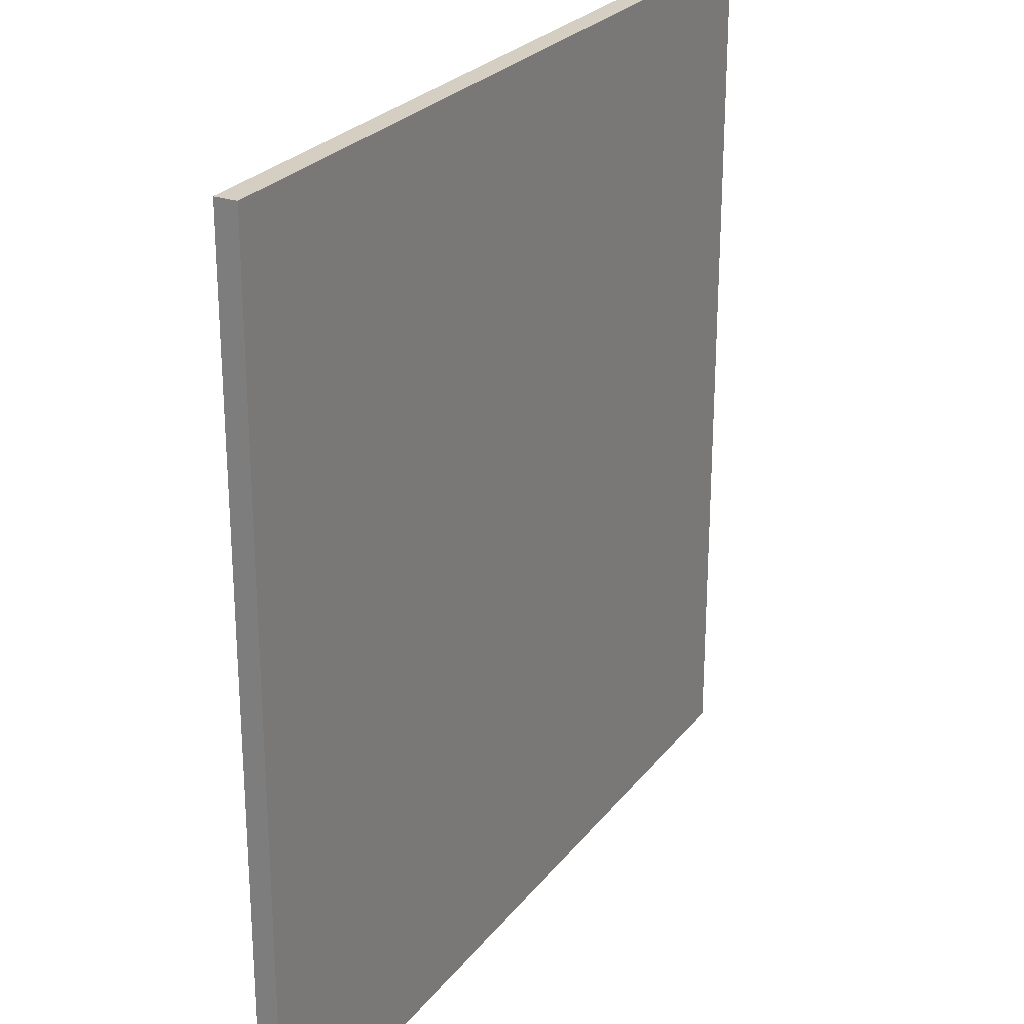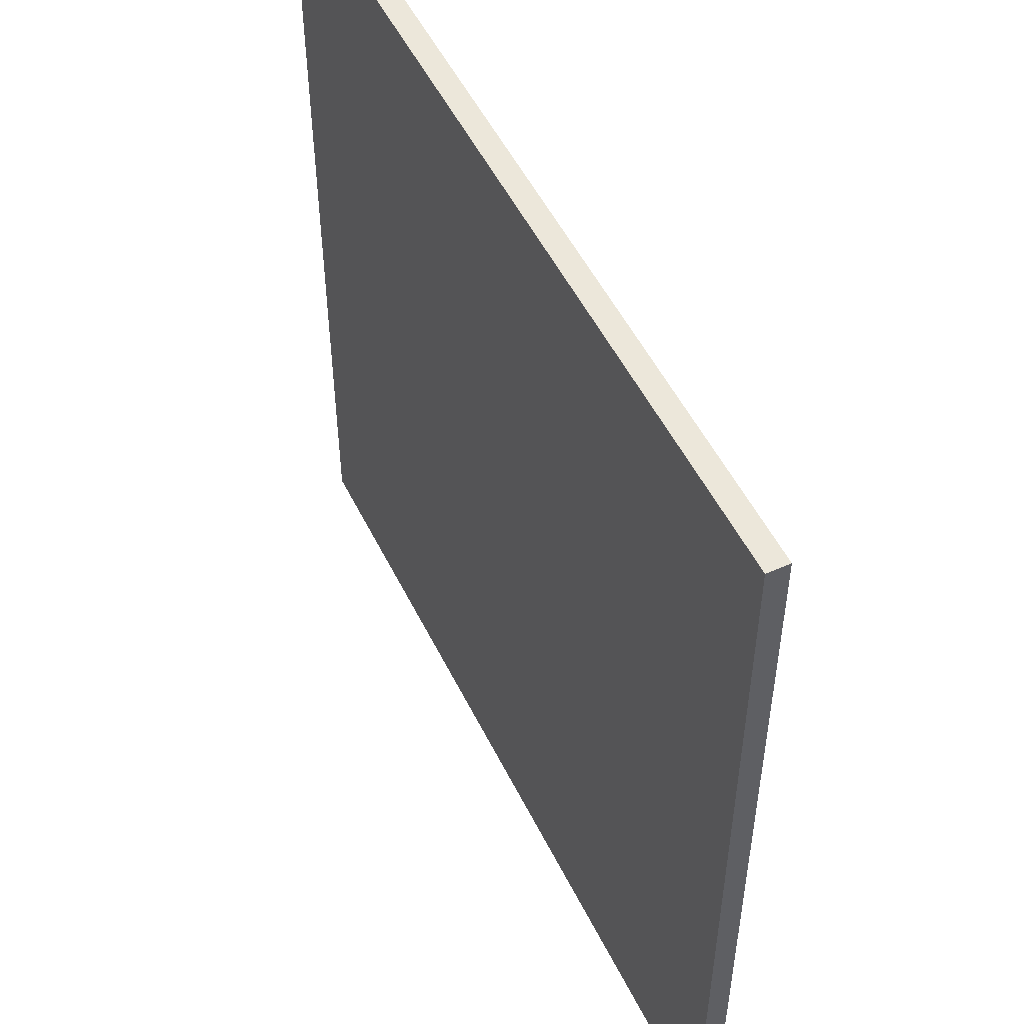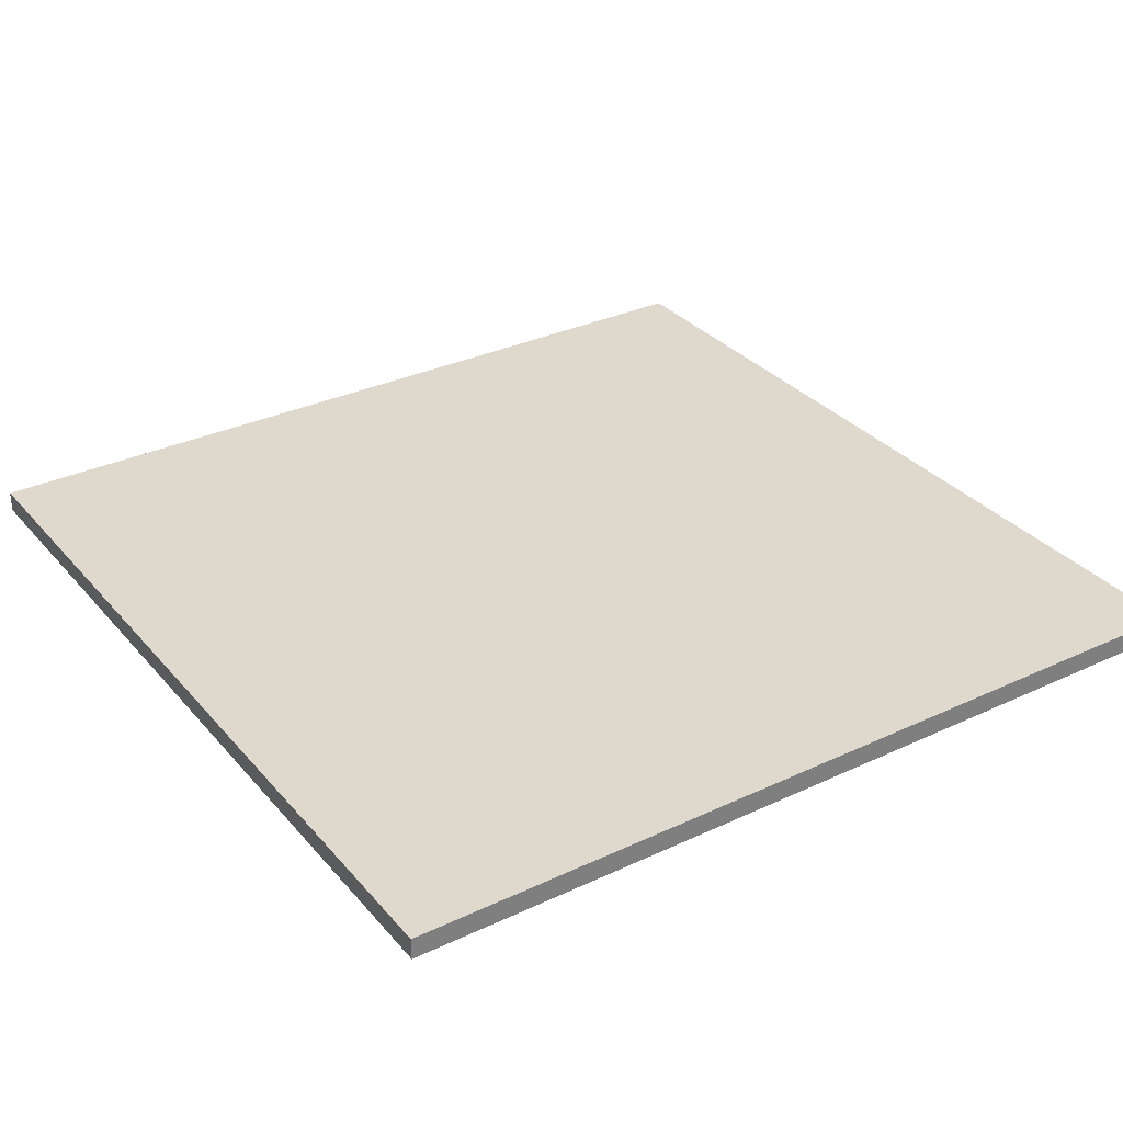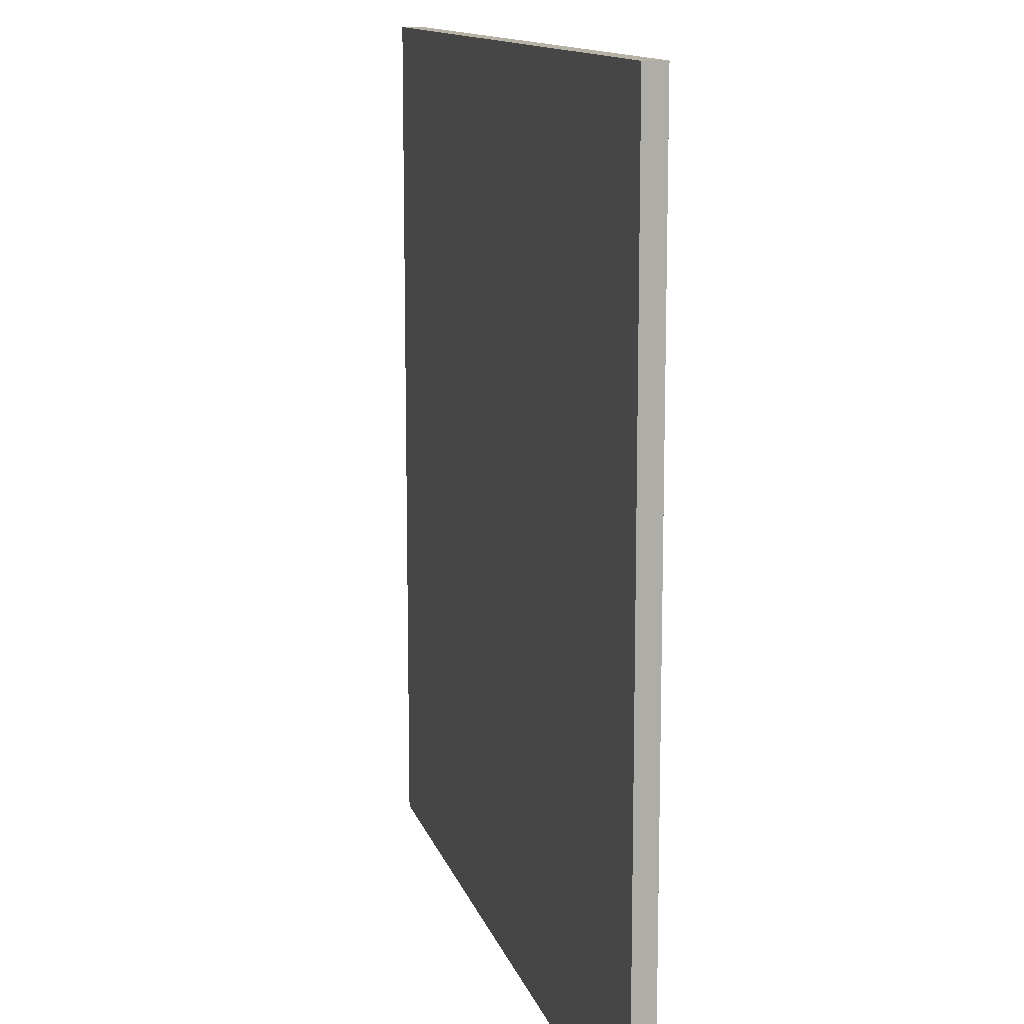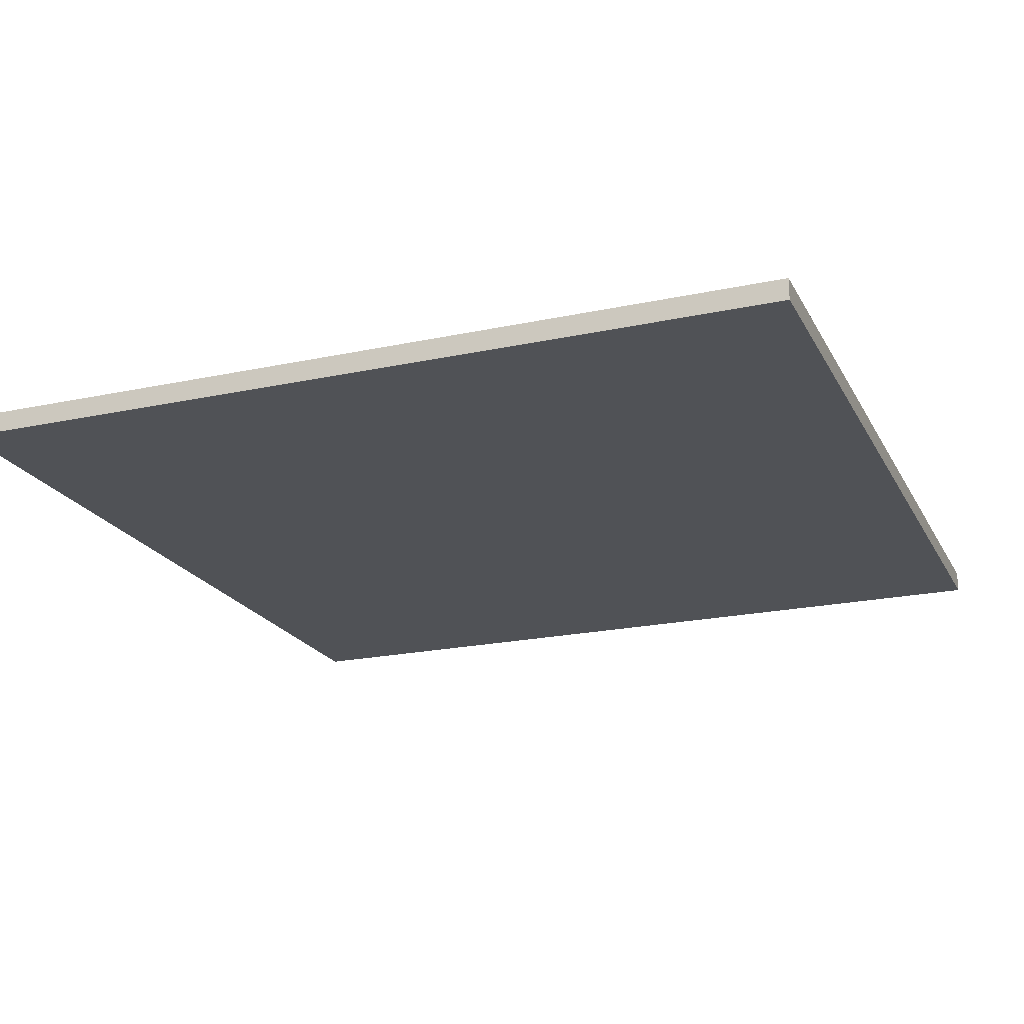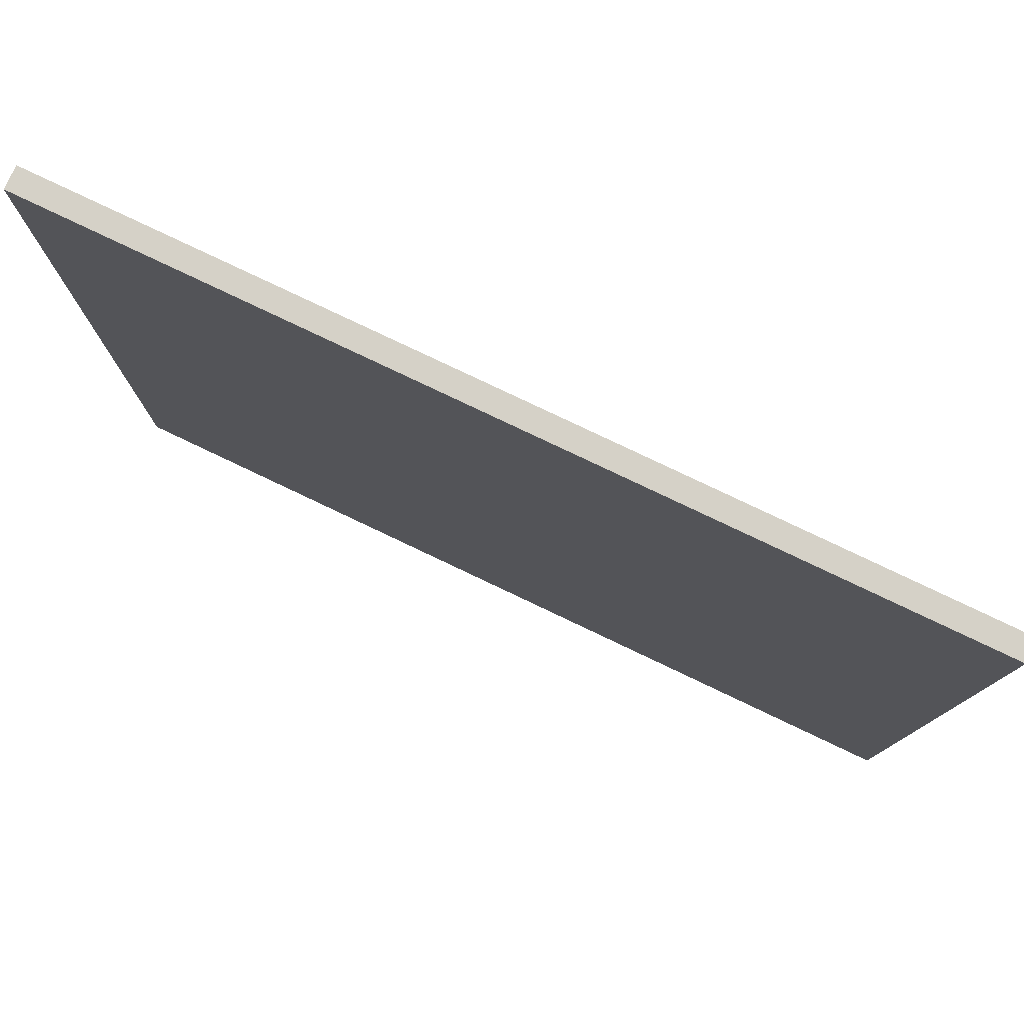
<metadata>
{"format":"obj","ext":"obj","renderer":"f3d","projection":"perspective","resolution":1024,"background":"white","views":[{"elev":25.5,"azim":118.7,"up":"+Z"},{"elev":51.9,"azim":-115.7,"up":"+Z"},{"elev":32.0,"azim":146.6,"up":"+Y"},{"elev":12.5,"azim":-104.1,"up":"+Z"},{"elev":-20.8,"azim":-68.8,"up":"+Y"},{"elev":79.6,"azim":25.4,"up":"+Z"}]}
</metadata>
<code>
g ceiling
v -20 39 20
v -20 39 -20
v -20 40 20
v -20 40 -20
v 20 39 20
v 20 39 -20
v 20 40 20
v 20 40 -20
v -20 39 20
v -20 40 20
v 20 39 20
v 20 40 20
v -20 39 -20
v -20 40 -20
v 20 39 -20
v 20 40 -20
v -20 39 20
v 20 39 20
v -20 39 -20
v 20 39 -20
v -20 40 20
v 20 40 20
v -20 40 -20
v 20 40 -20
f 3 2 1
f 4 2 3
f 5 6 7
f 7 6 8
f 11 10 9
f 12 10 11
f 13 14 15
f 15 14 16
f 19 18 17
f 20 18 19
f 21 22 23
f 23 22 24

</code>
